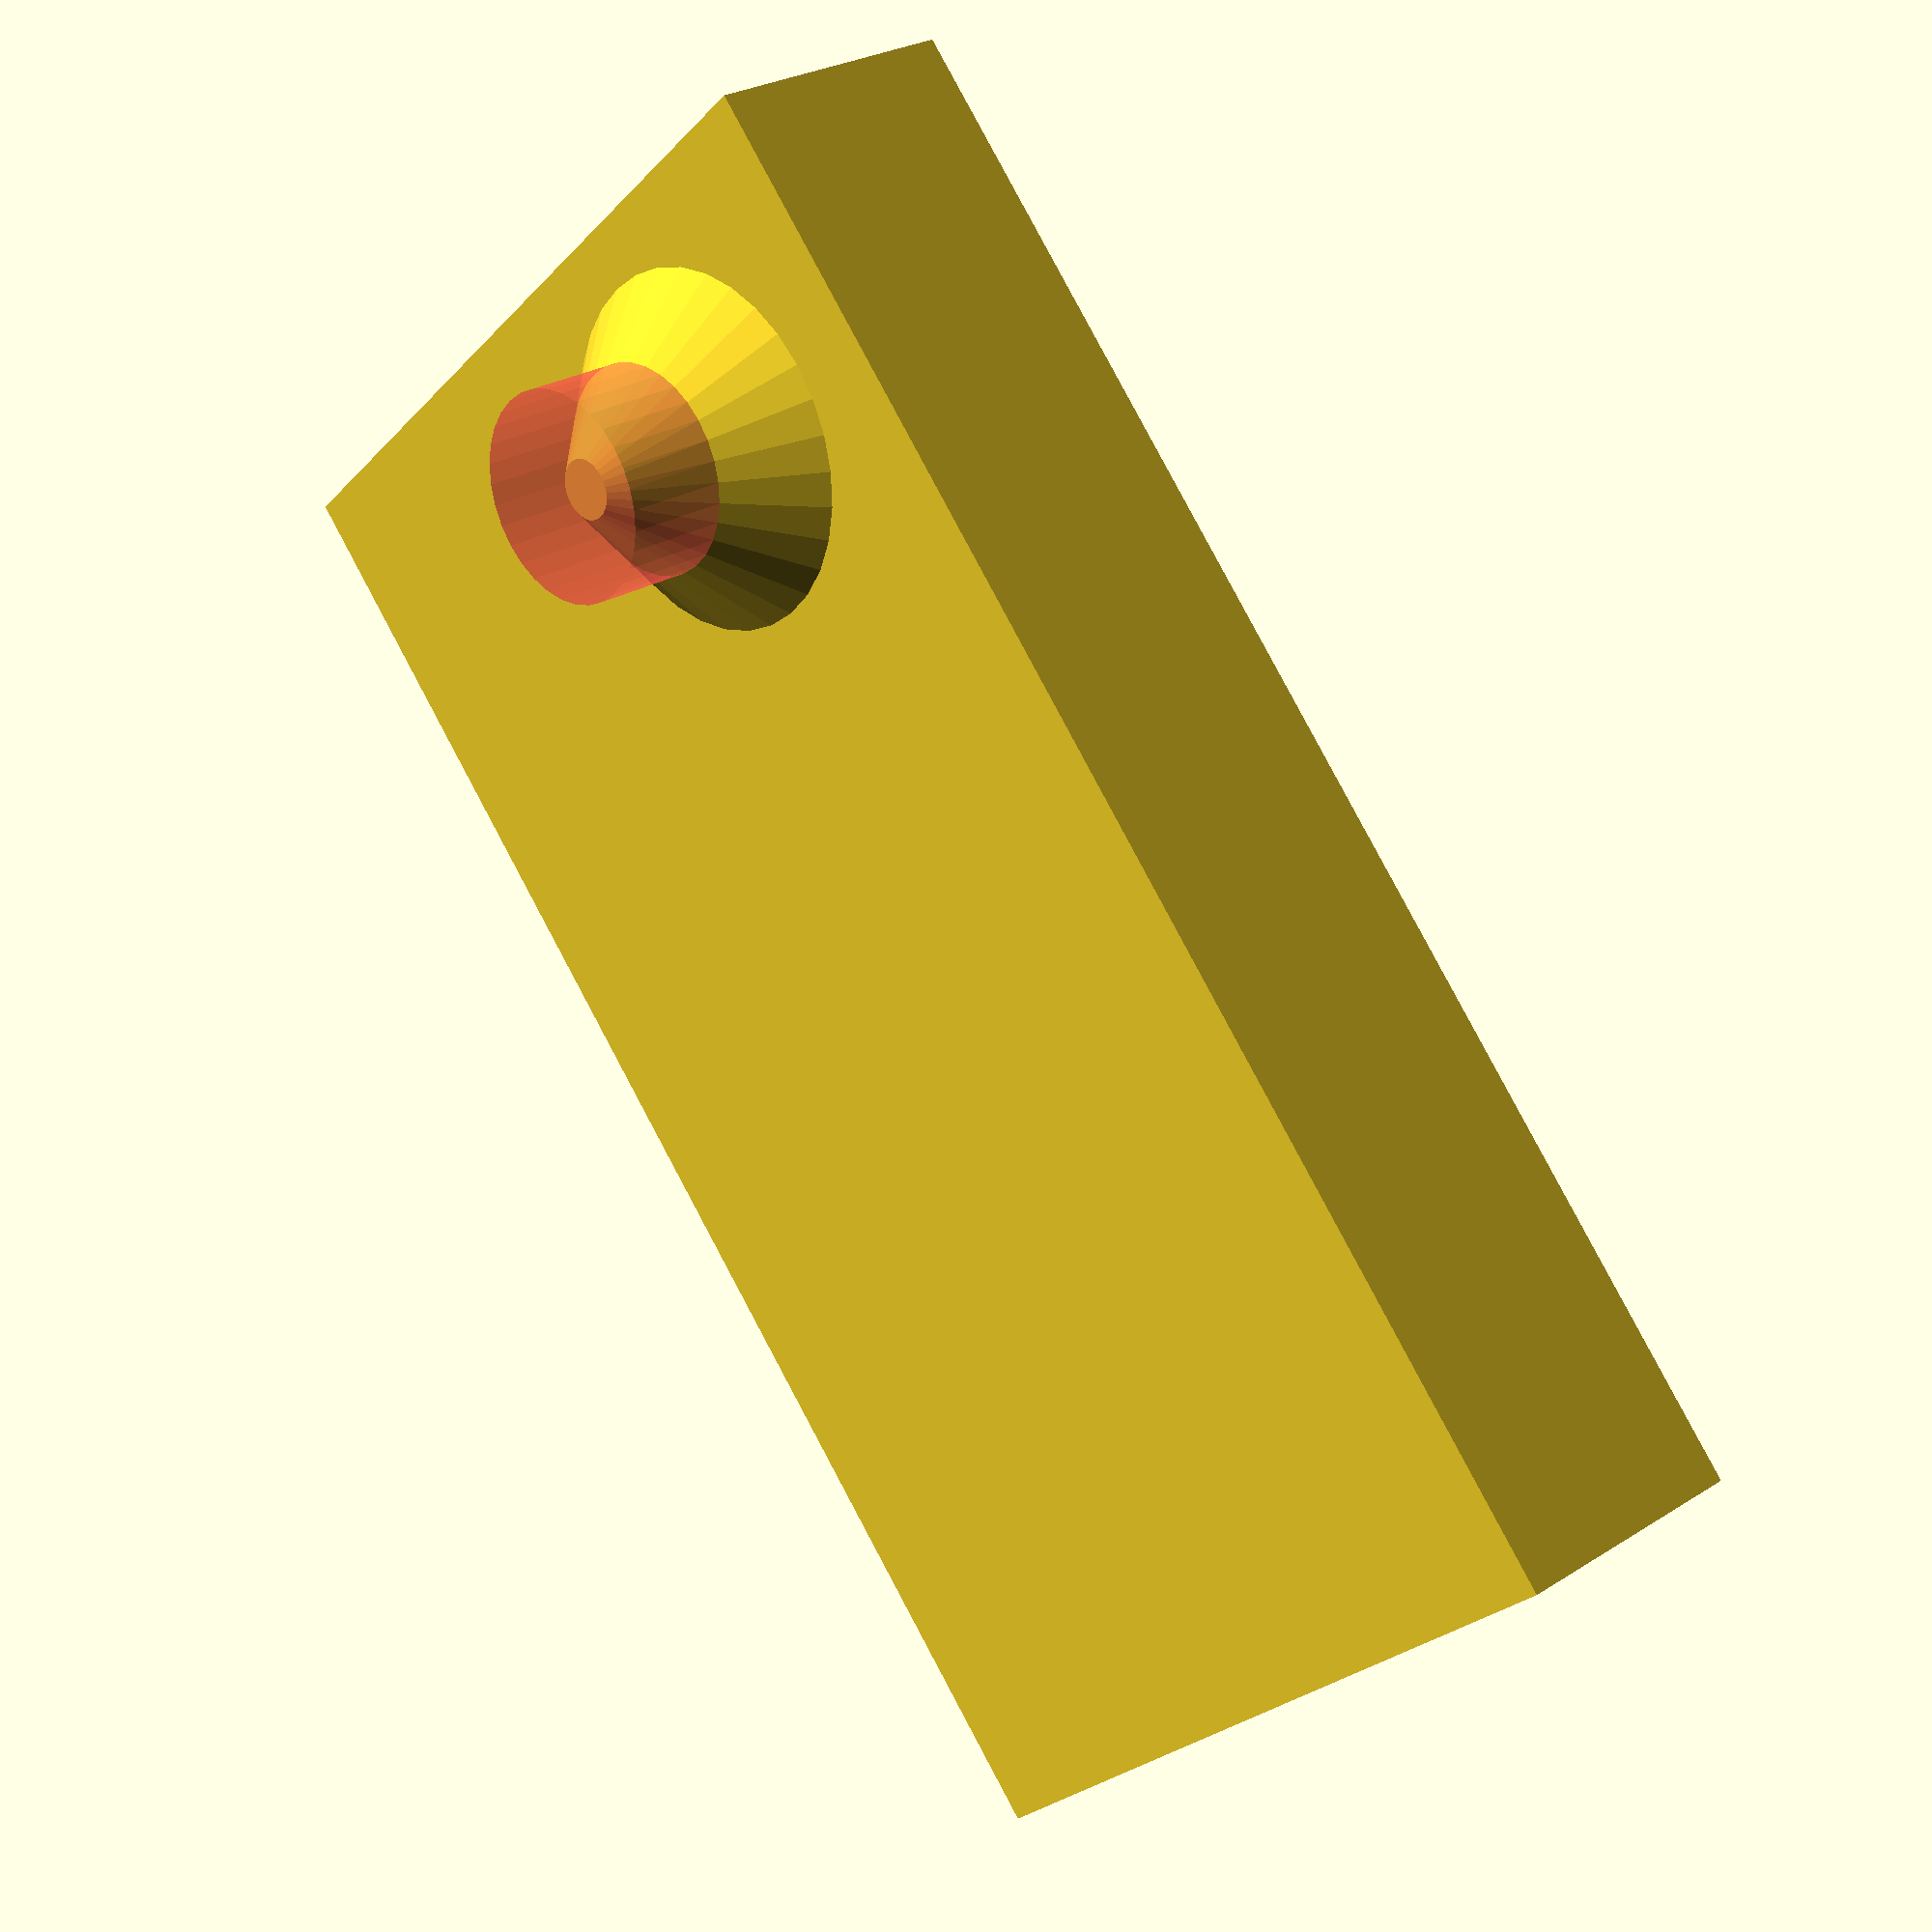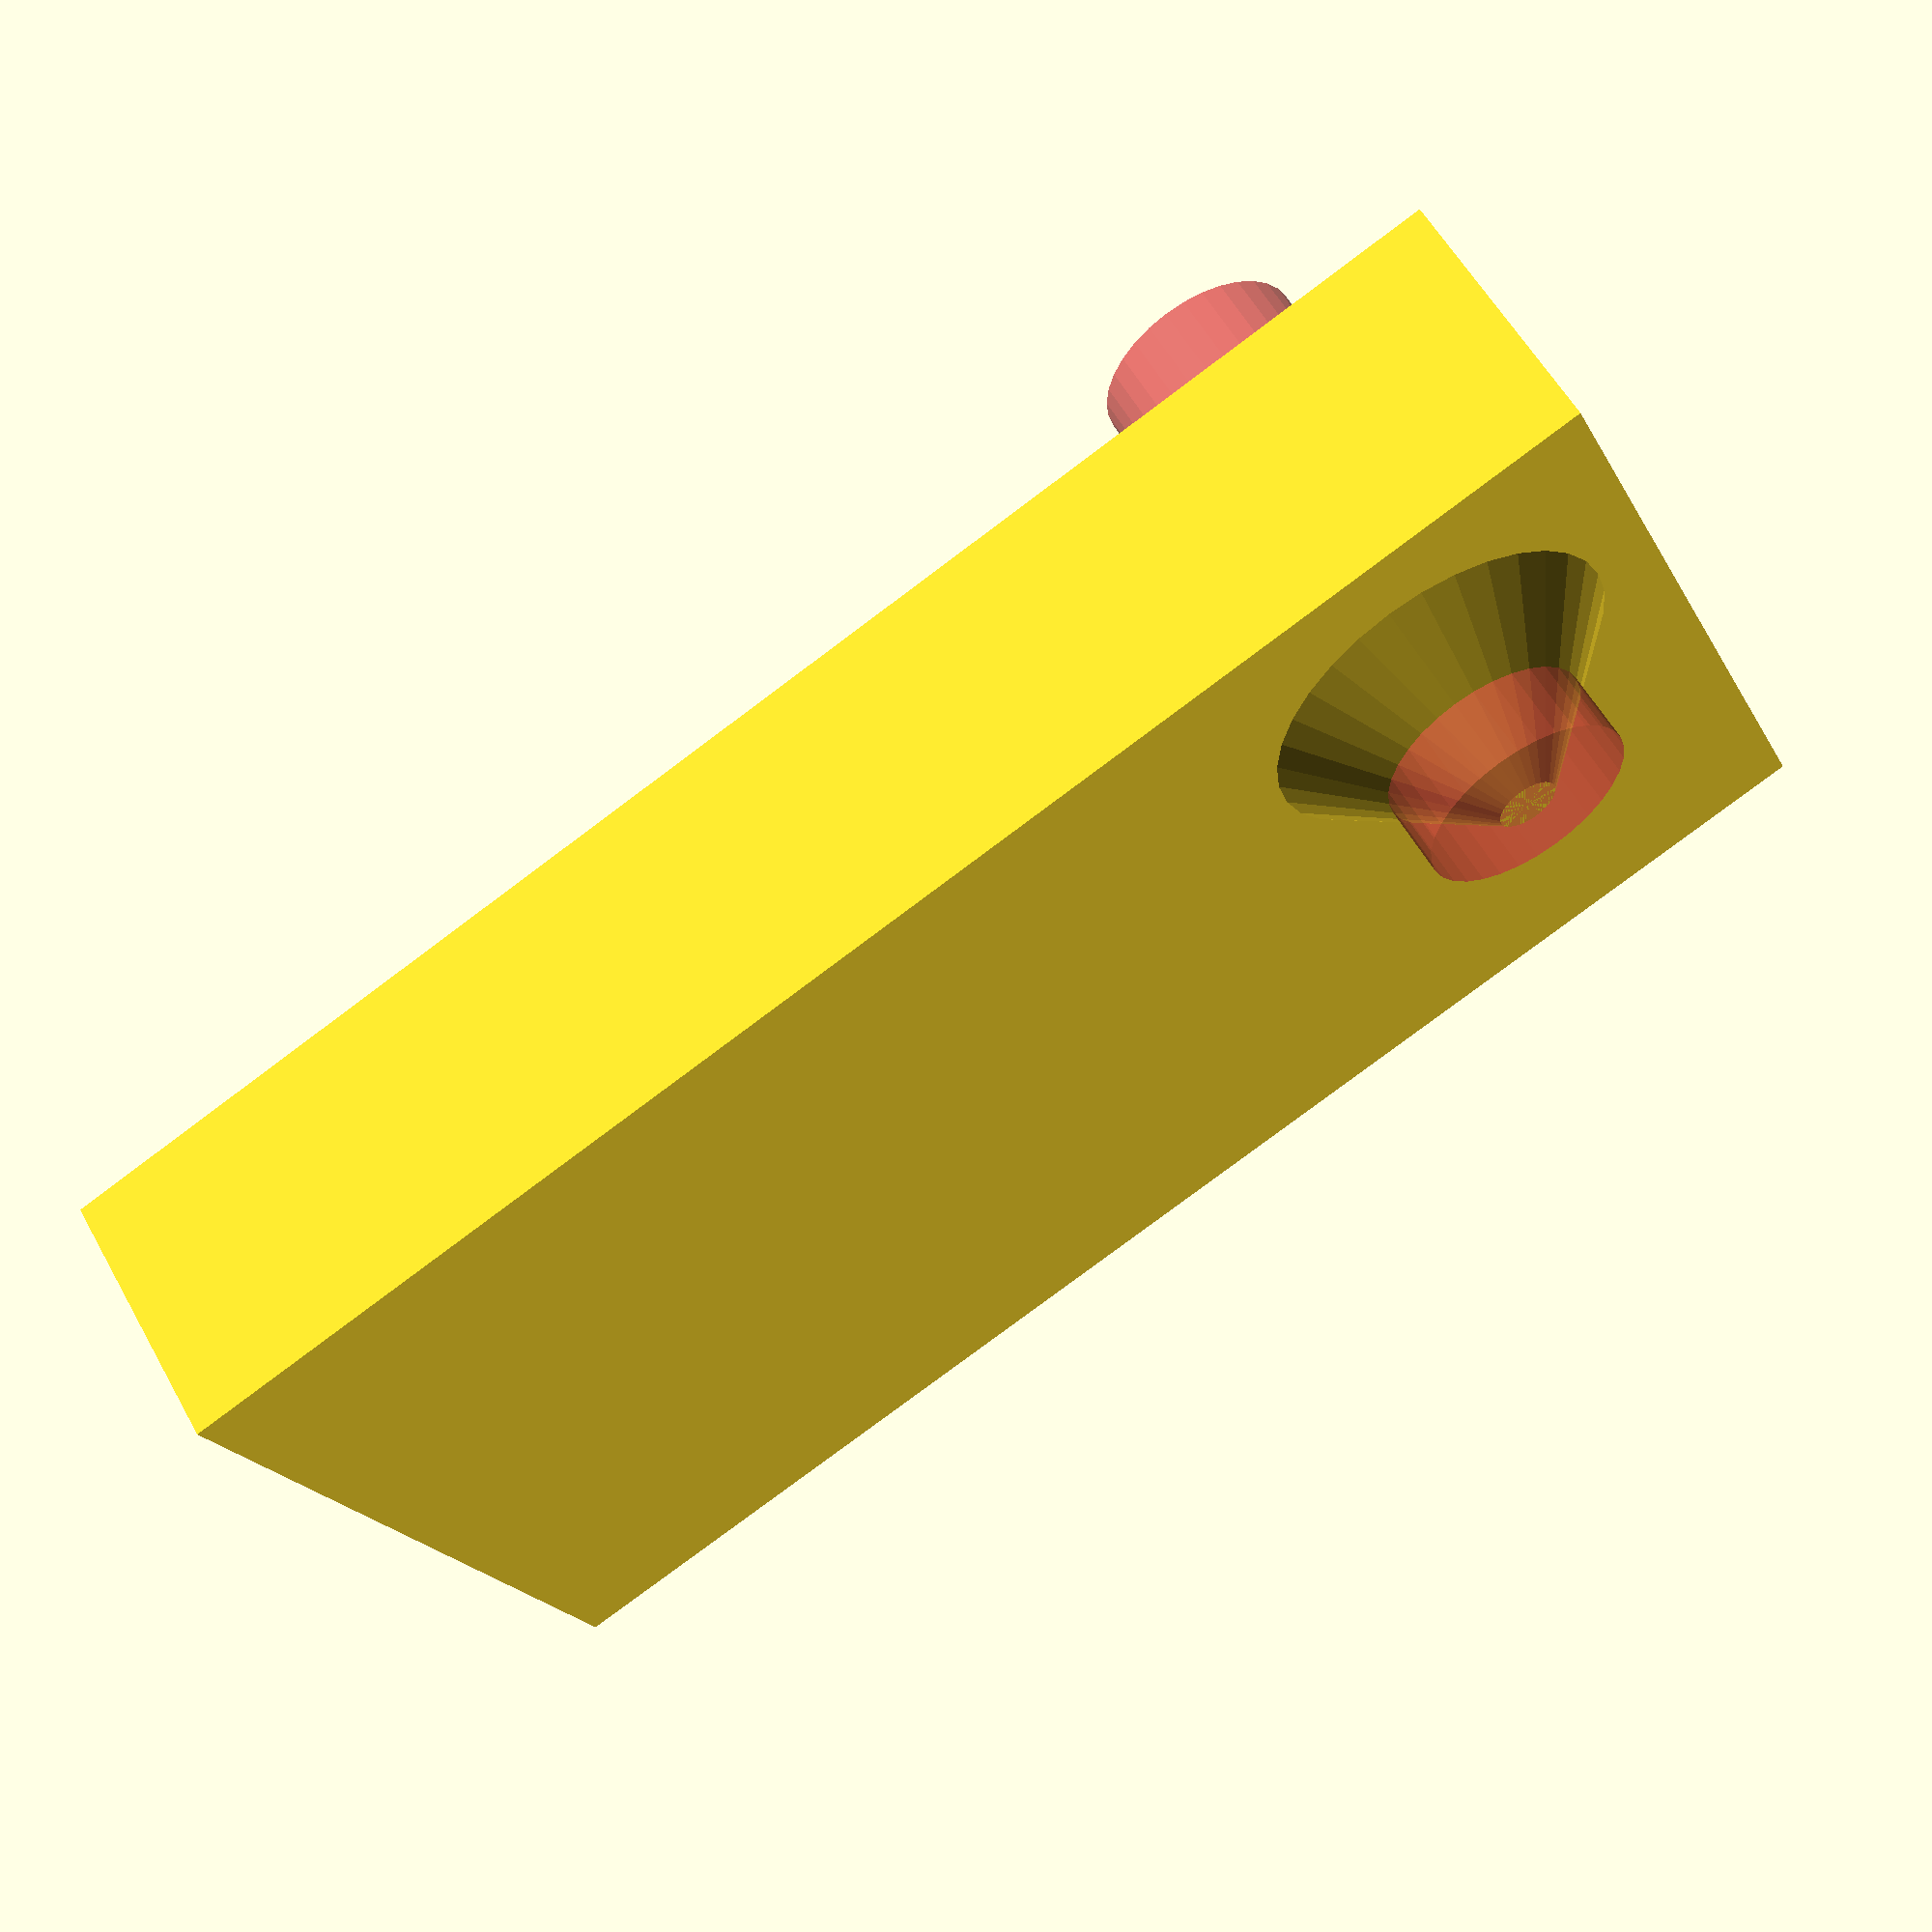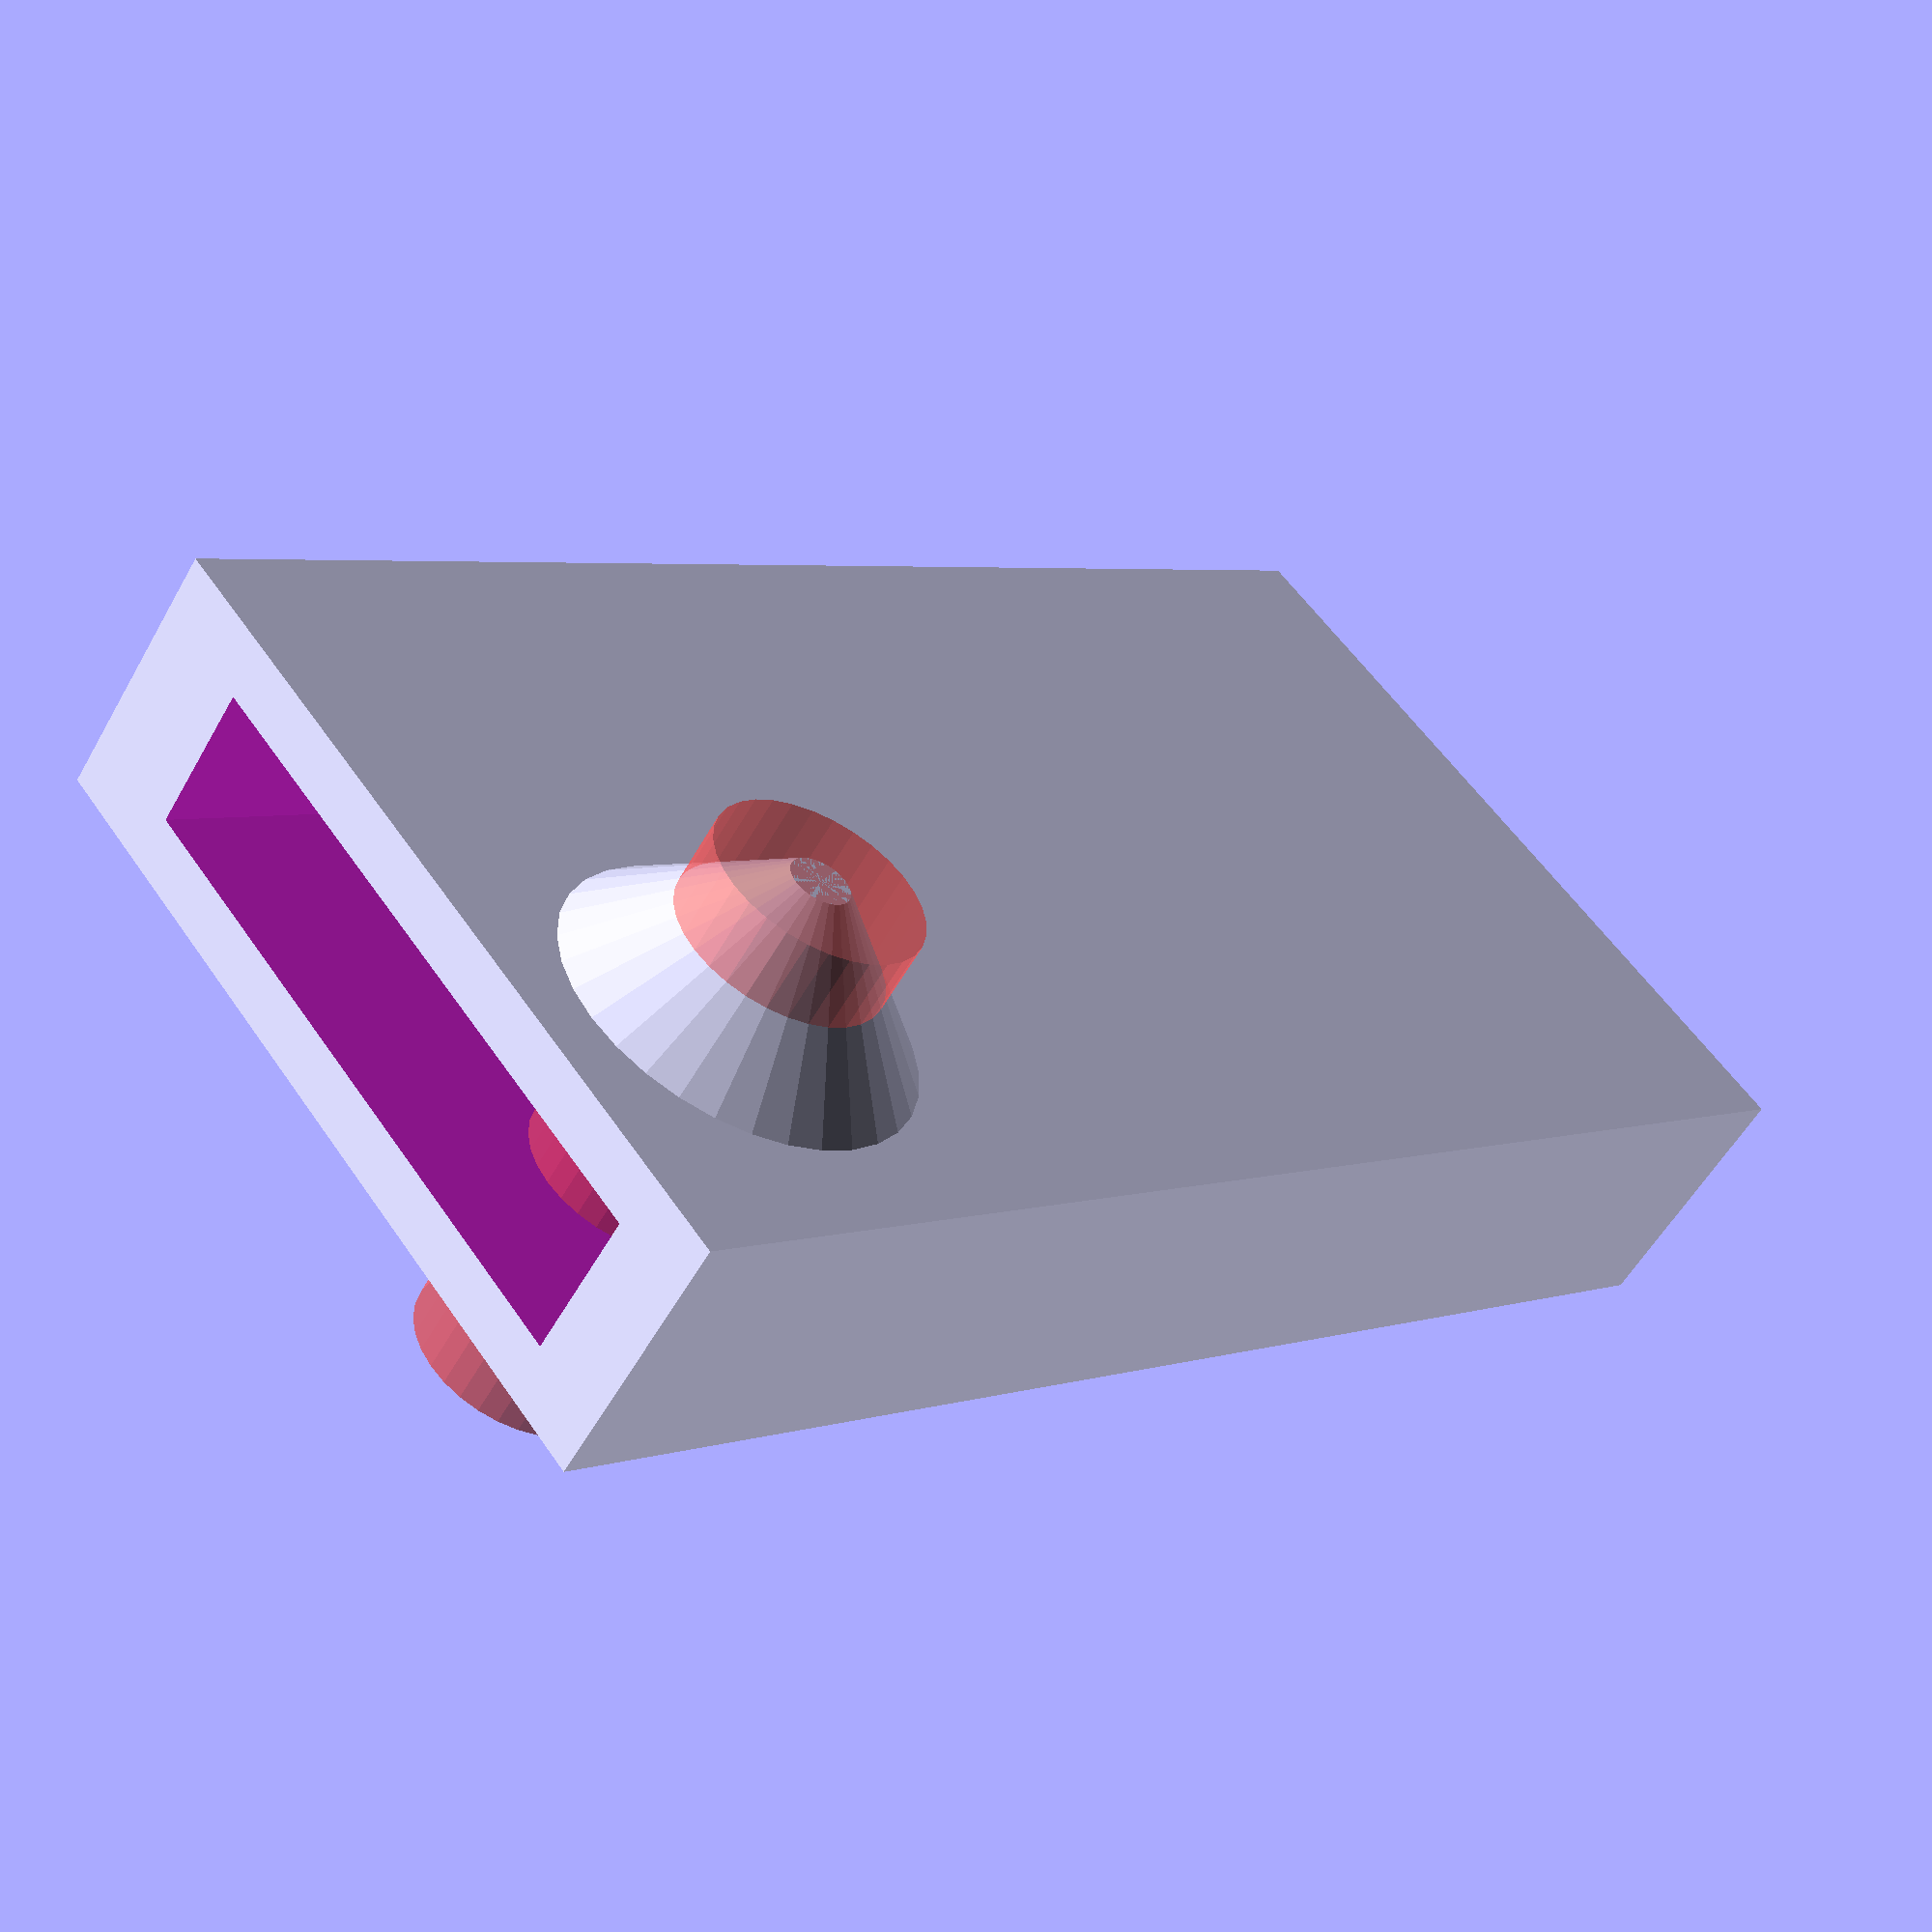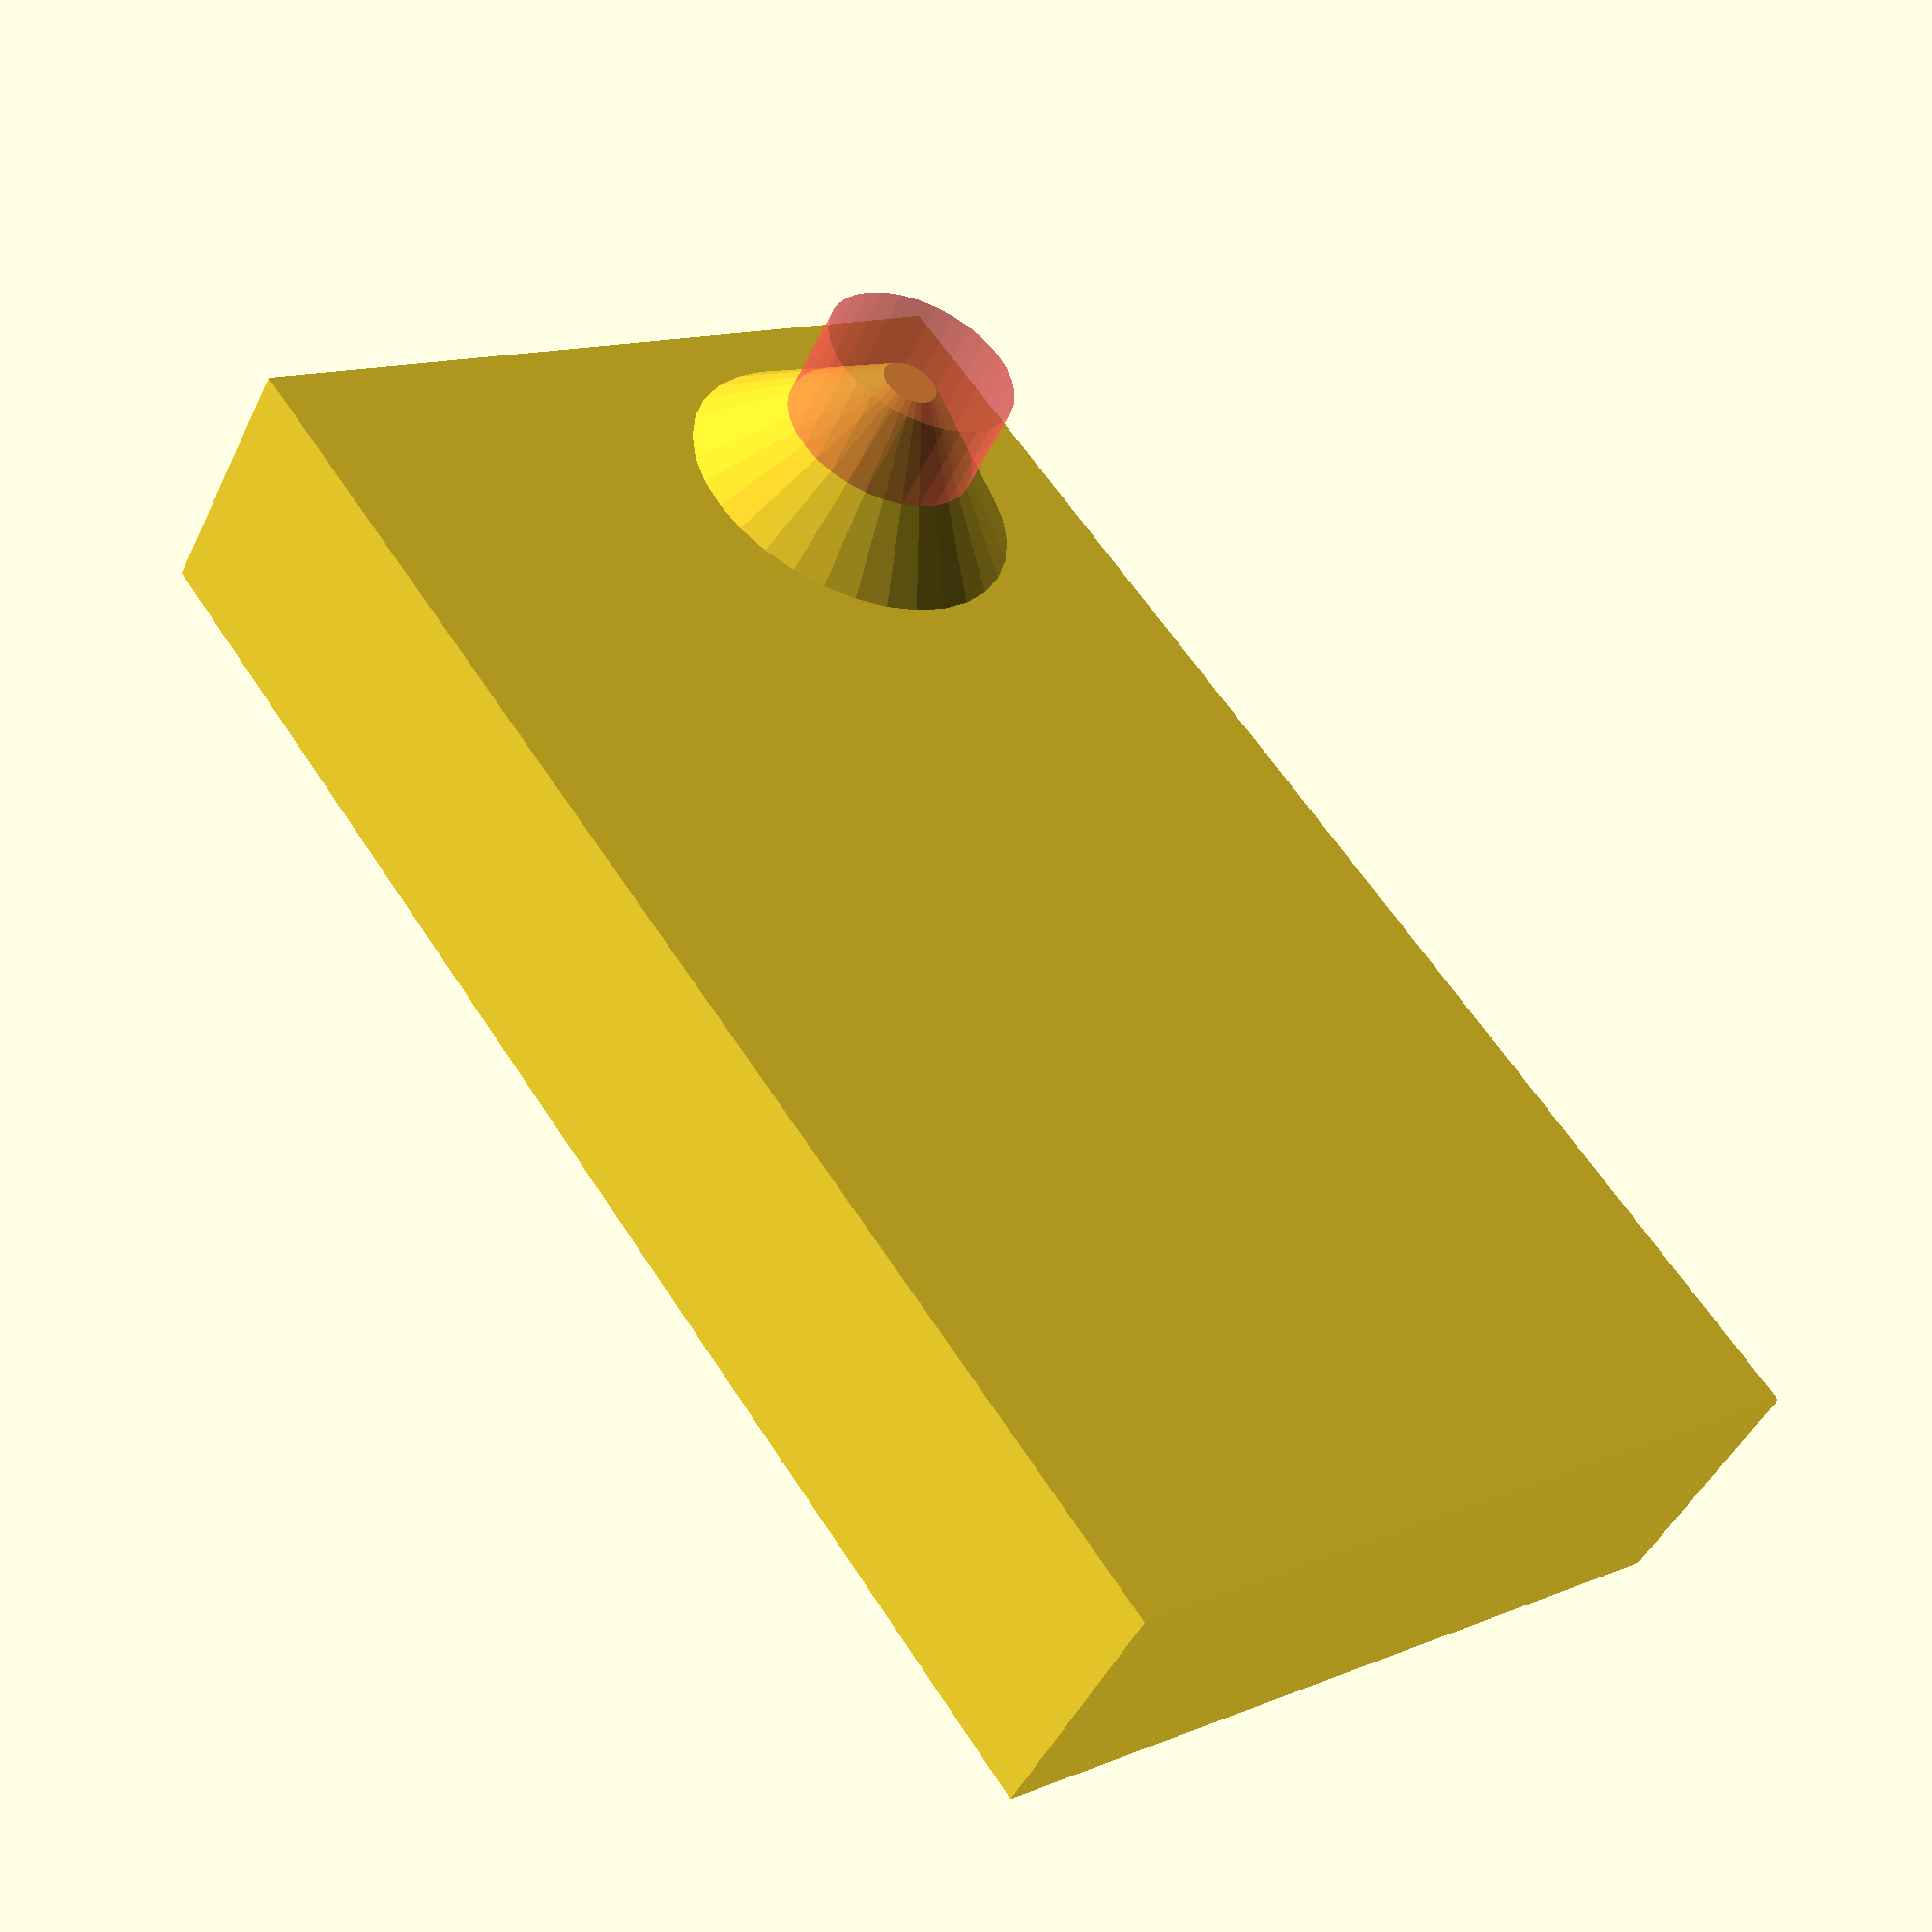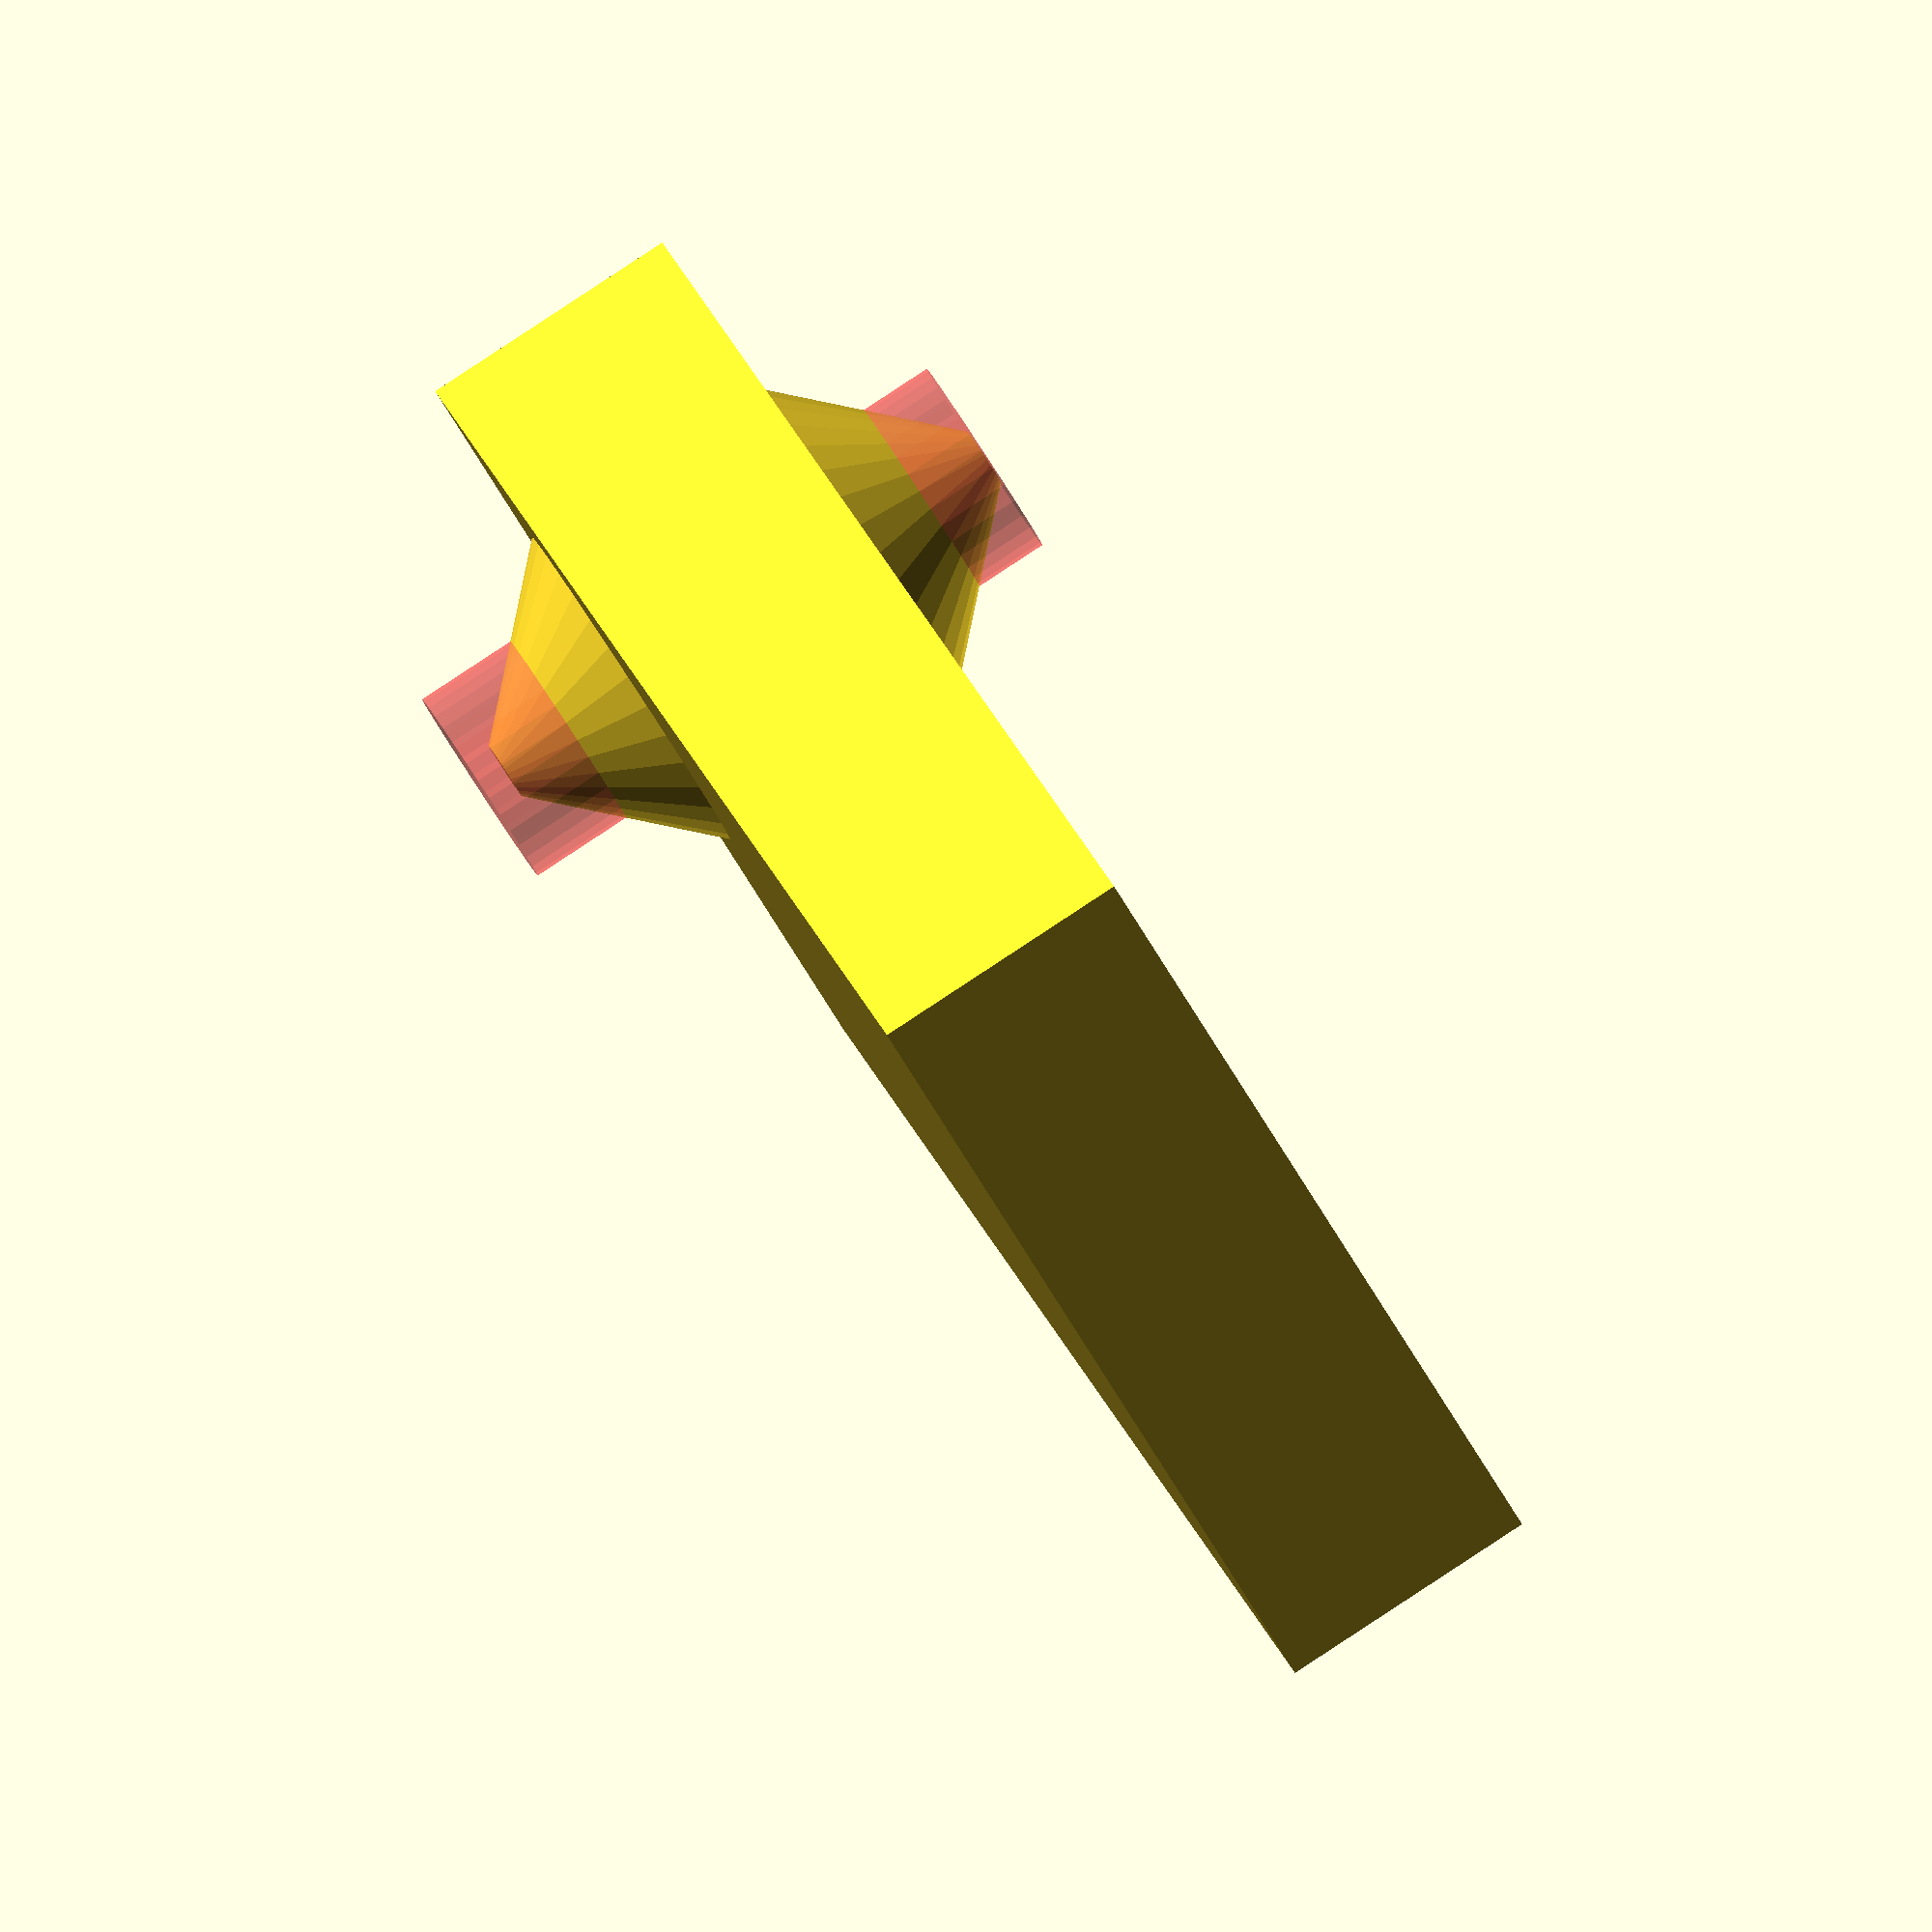
<openscad>

$fa=32;
$fn = $preview ? 32 : 64;

rand=3;
k_global=[
    46.6,
    22,
    3
    ];
k_loch=[
    5.35/2,
    37.5+2.675,
    3.3+2.675,
    ];
k_schaft=[
    27.4,
    10,
    2.5
    ];
k_schaft_offset=[
    0,
    4.5
    ];
zugabe=3;
            

rotate([90,0,0]){
 translate([-(46+2*rand)/2,0,0]){      
        difference(){
            union(){
                cube([
                    46+2*rand,
                    23+2*rand,
                    3+2*rand
                    ],false);
                
                translate([rand+41,rand+6,14]){
                    rotate([180,0,0]){
                    cylinder(
                        5,
                        r1=2,
                        r2=6,
                        false);
                    }
                    }
                translate([rand+41,rand+6,-5]){
                    cylinder(
                        5,
                        r1=8,
                        r2=6,
                        false);
                    }
                }
            union(){
                translate([rand+41,rand+6,-5]){
                   # cylinder(
                    20,
                    r=3.5,
                    true);
                    }
                translate([rand,rand+3,rand]){
                    cube(
                    [26,12,3],
                    false);
                    }
                translate([rand+25,rand,-1+rand]){
                    cube([
                    19+rand+zugabe,
                    22,
                    5
                    ],false);
                    }
                
               }
           }
       }
}
</openscad>
<views>
elev=205.4 azim=123.6 roll=31.7 proj=p view=solid
elev=20.2 azim=211.1 roll=200.7 proj=p view=wireframe
elev=303.6 azim=324.2 roll=146.1 proj=p view=wireframe
elev=346.5 azim=217.8 roll=47.0 proj=p view=solid
elev=235.5 azim=109.0 roll=332.2 proj=o view=solid
</views>
